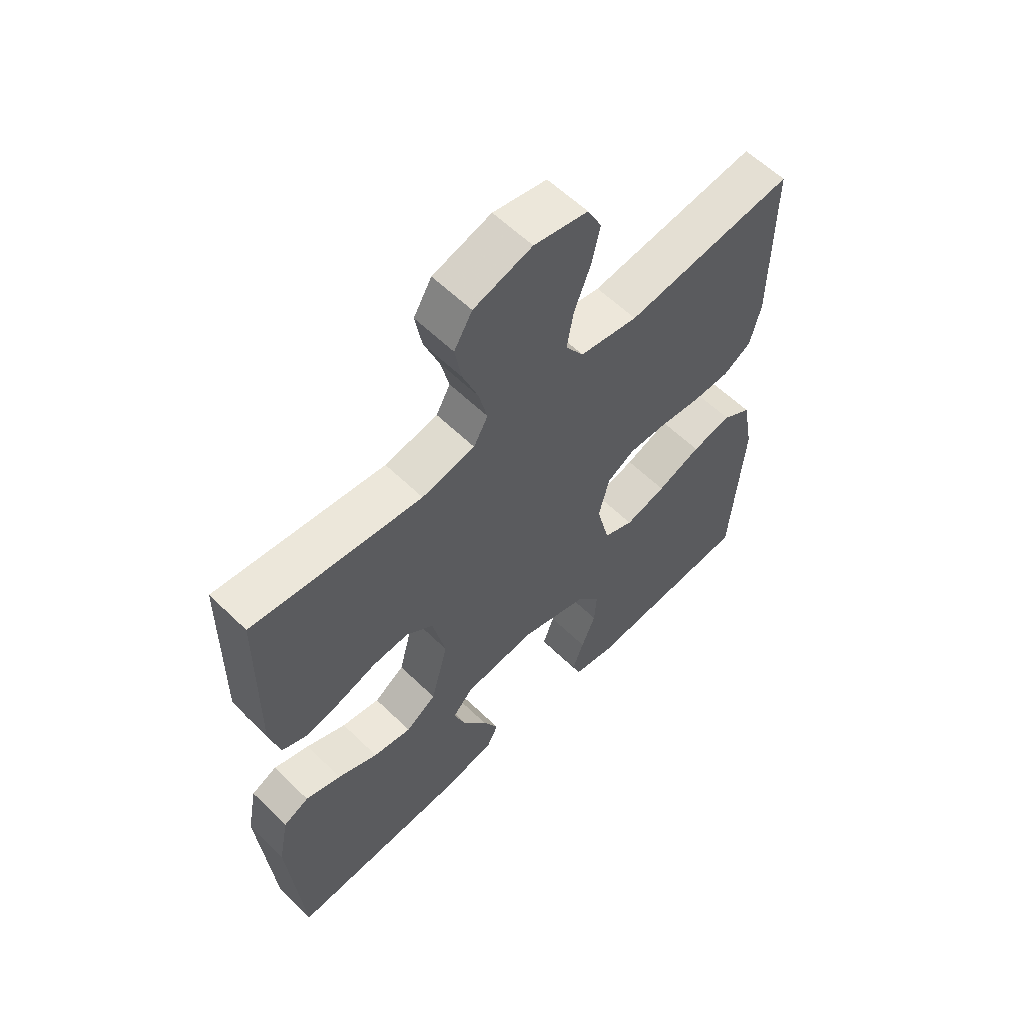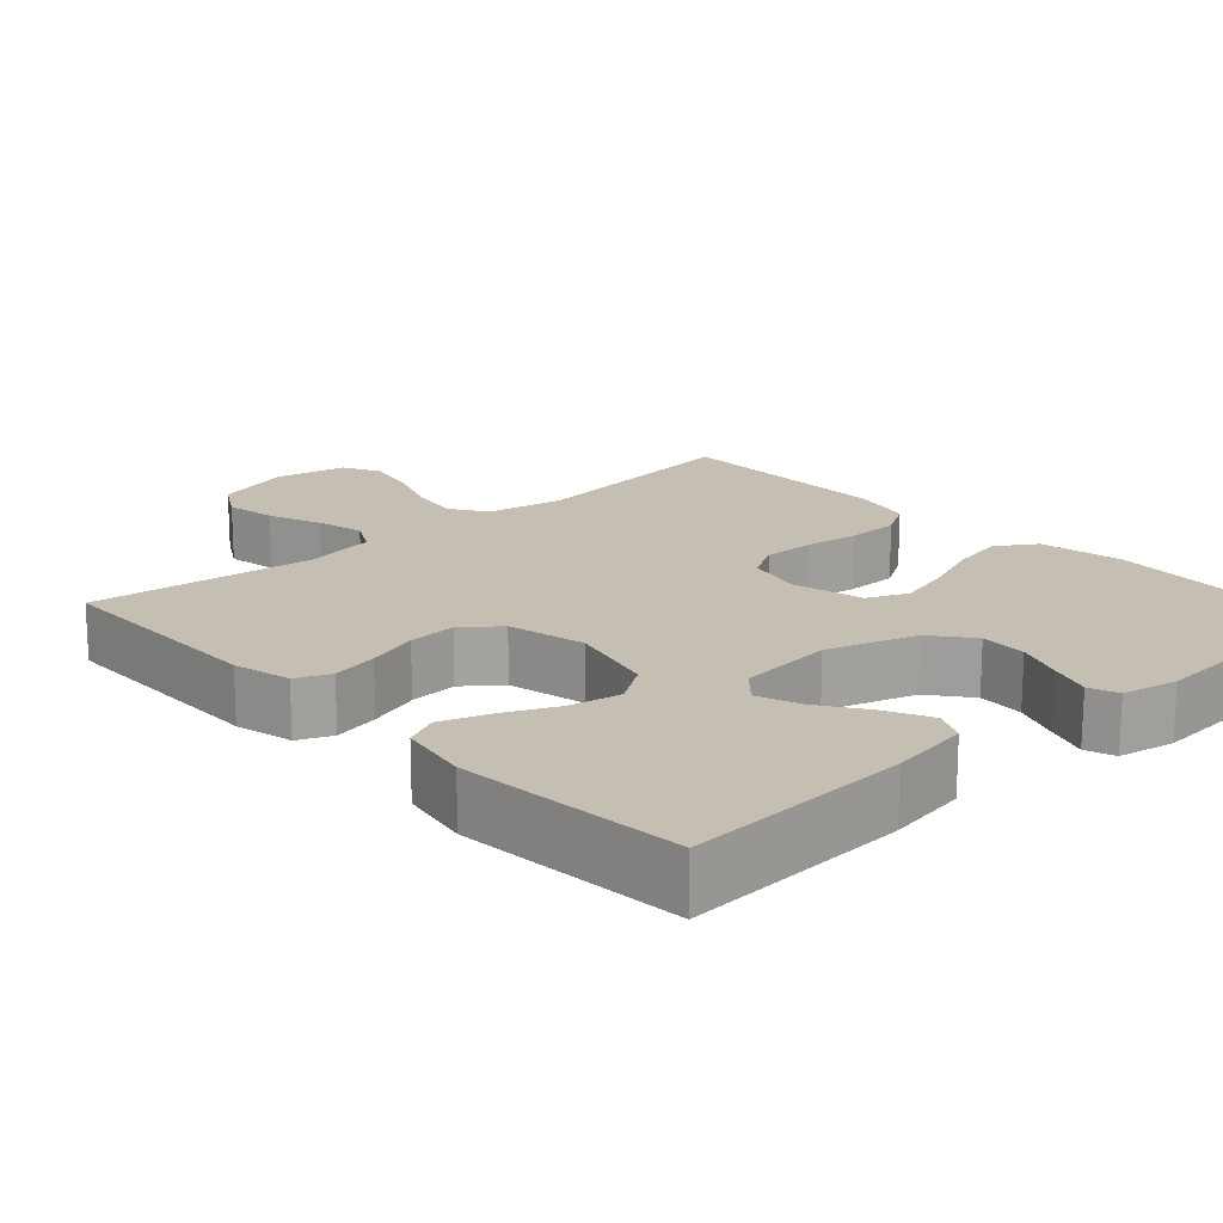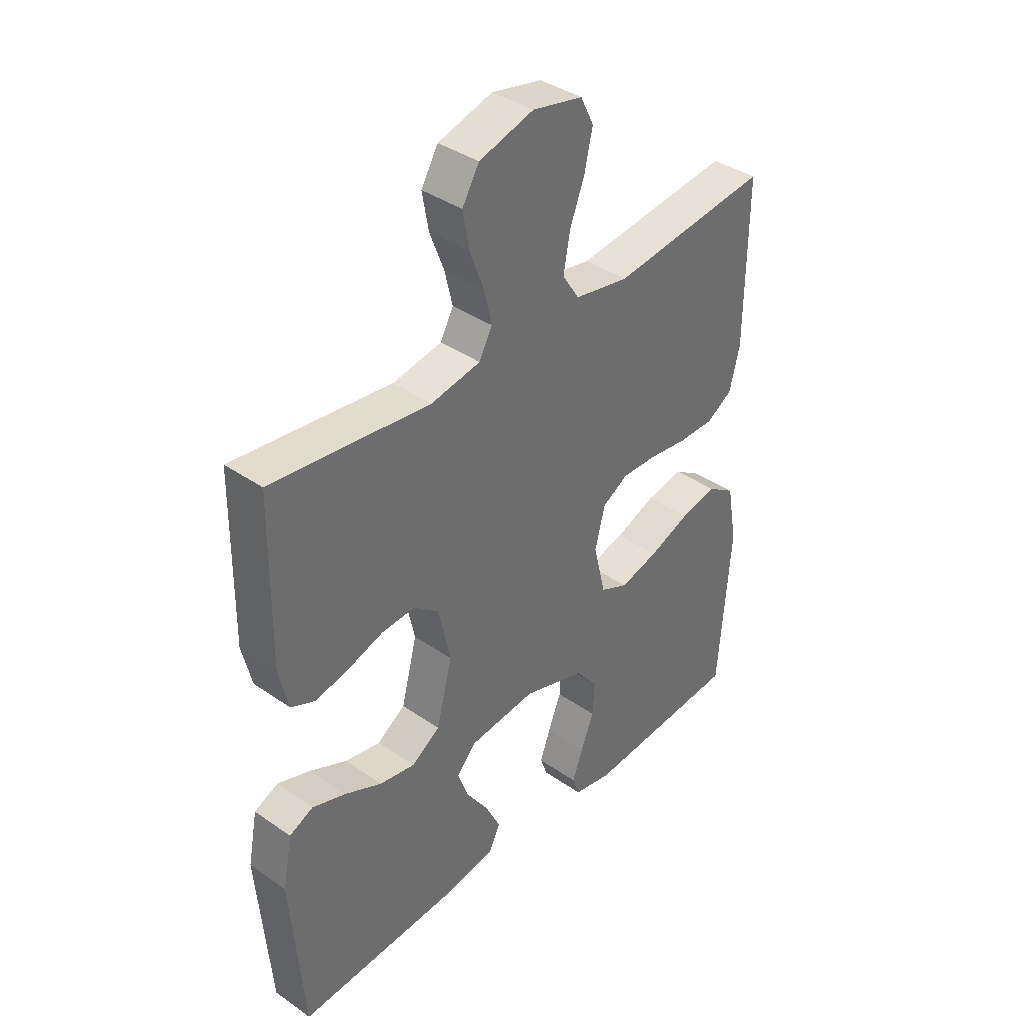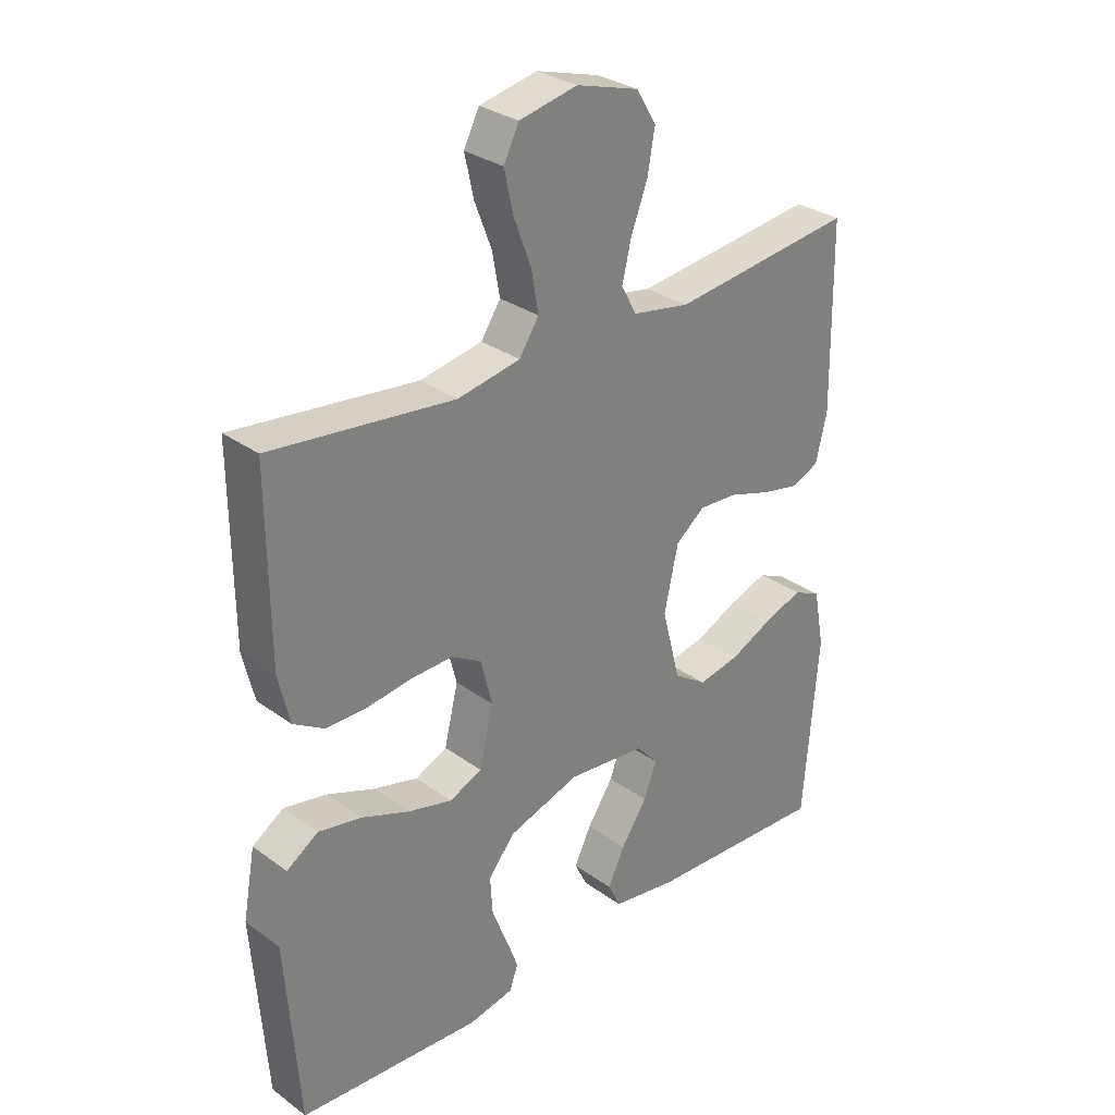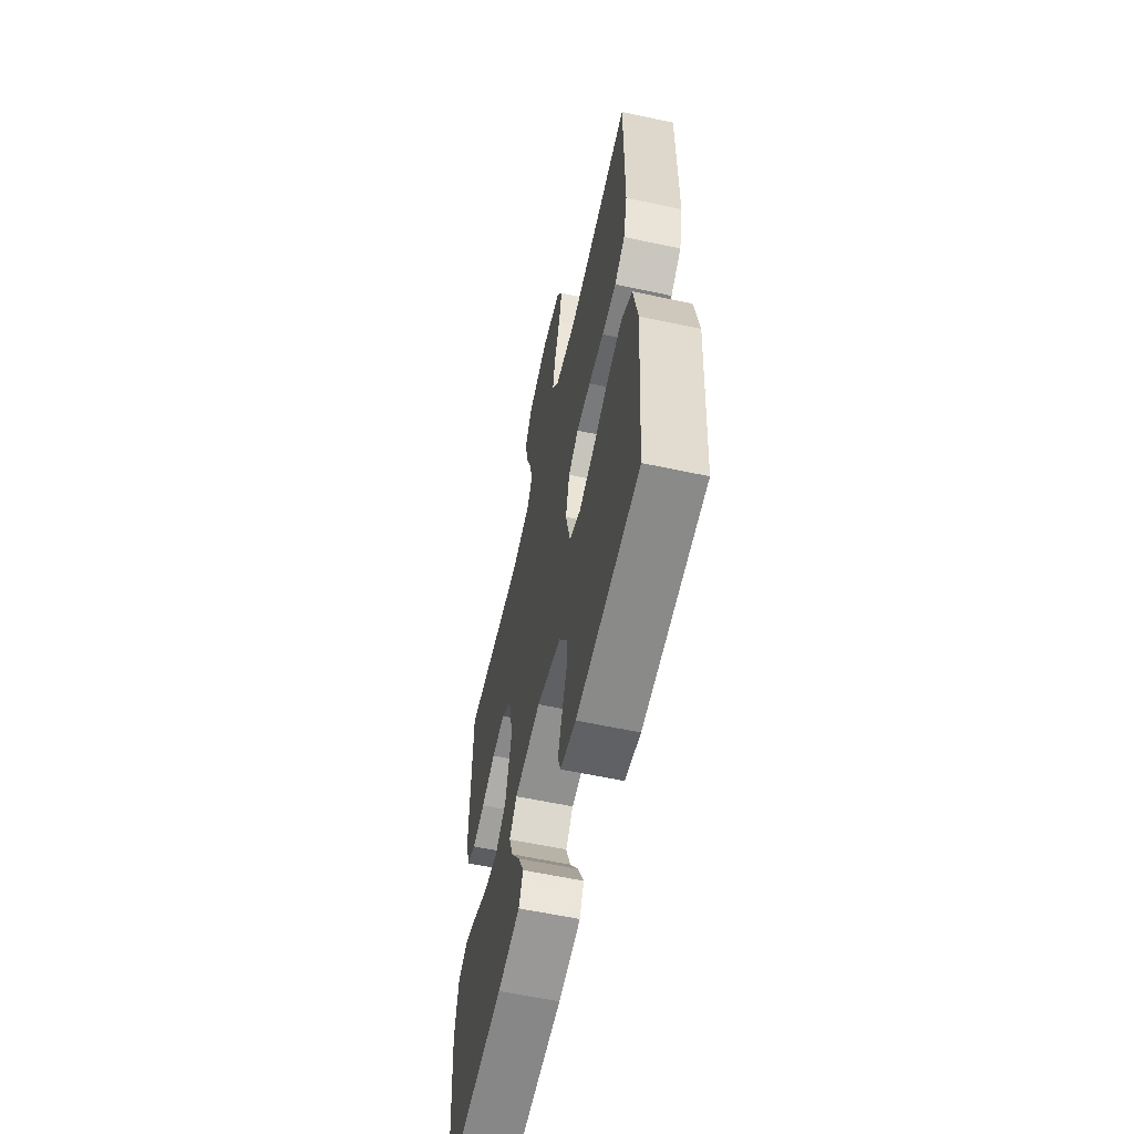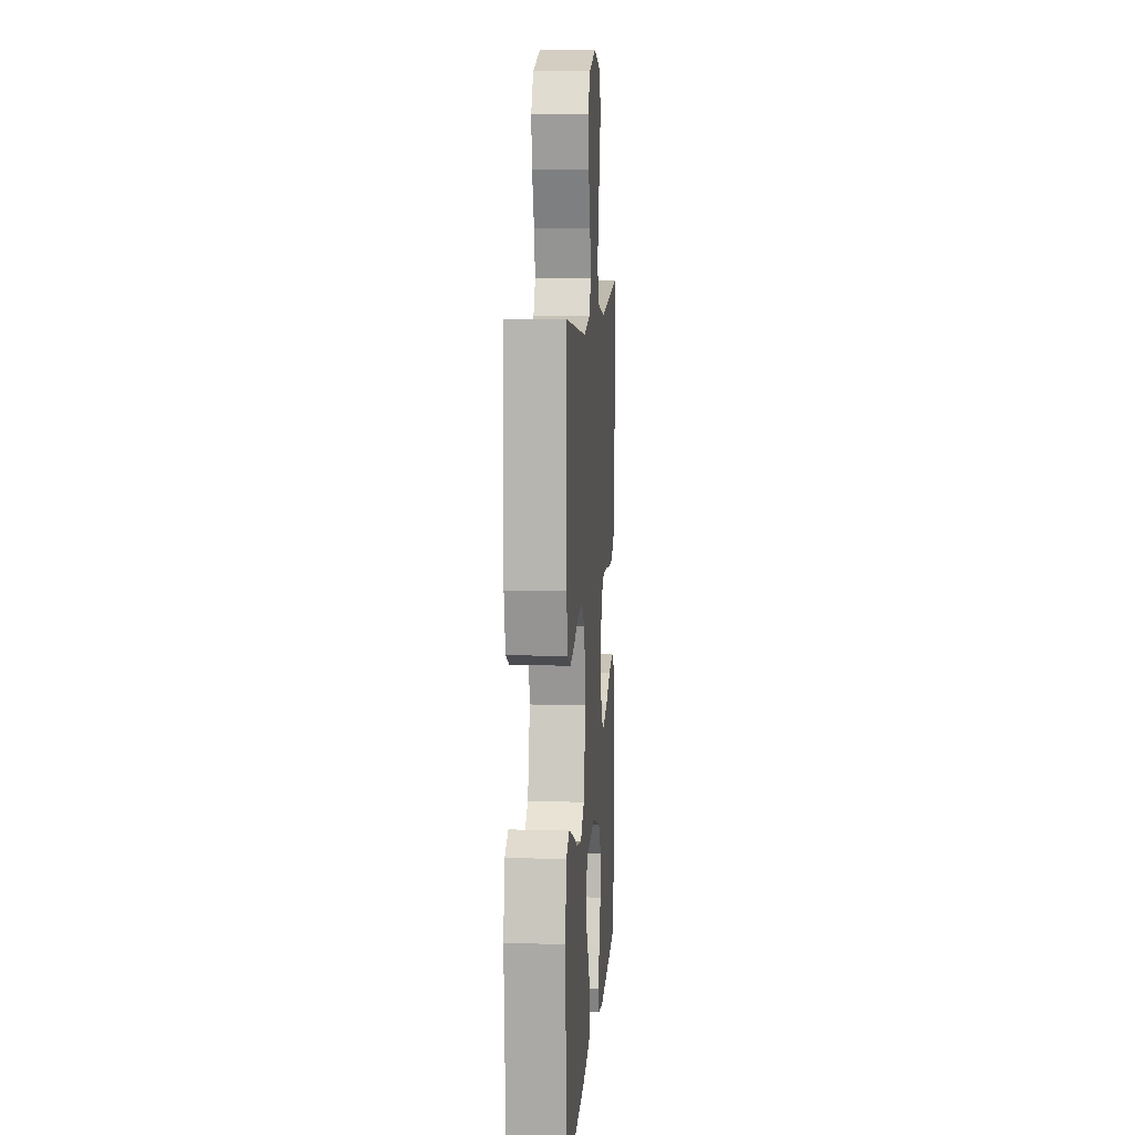
<metadata>
{"format":"obj","ext":"obj","renderer":"f3d","projection":"perspective","resolution":1024,"background":"white","views":[{"elev":59.4,"azim":134.9,"up":"+Z"},{"elev":17.6,"azim":137.4,"up":"+Y"},{"elev":38.4,"azim":131.3,"up":"+Z"},{"elev":30.3,"azim":-43.8,"up":"+Z"},{"elev":-59.7,"azim":-102.4,"up":"+Z"},{"elev":9.0,"azim":94.1,"up":"+Z"}]}
</metadata>
<code>
v -0.5 0.07 0.5
v -0.2 0.07 0.465
v -0.097 0.07 0.484
v -0.065 0.07 0.533
v -0.077 0.07 0.601
v -0.105 0.07 0.674
v -0.12 0.07 0.742
v -0.095 0.07 0.792
v 0 0.07 0.812
v 0.103 0.07 0.782
v 0.135 0.07 0.728
v 0.123 0.07 0.661
v 0.096 0.07 0.59
v 0.081 0.07 0.527
v 0.106 0.07 0.481
v 0.2 0.07 0.464
v 0.5 0.07 0.5
v 0.504 0.07 0.2
v 0.486 0.07 0.123
v 0.441 0.07 0.103
v 0.379 0.07 0.116
v 0.31 0.07 0.138
v 0.246 0.07 0.142
v 0.198 0.07 0.104
v 0.175 0.07 0
v 0.205 0.07 -0.117
v 0.259 0.07 -0.153
v 0.327 0.07 -0.14
v 0.398 0.07 -0.107
v 0.461 0.07 -0.085
v 0.506 0.07 -0.106
v 0.524 0.07 -0.2
v 0.5 0.07 -0.5
v 0.2 0.07 -0.485
v 0.093 0.07 -0.468
v 0.072 0.07 -0.425
v 0.1 0.07 -0.367
v 0.143 0.07 -0.303
v 0.164 0.07 -0.246
v 0.128 0.07 -0.206
v 0 0.07 -0.193
v -0.118 0.07 -0.231
v -0.161 0.07 -0.285
v -0.157 0.07 -0.347
v -0.132 0.07 -0.41
v -0.112 0.07 -0.465
v -0.126 0.07 -0.504
v -0.2 0.07 -0.519
v -0.5 0.07 -0.5
v -0.522 0.07 -0.2
v -0.502 0.07 -0.09
v -0.45 0.07 -0.056
v -0.379 0.07 -0.07
v -0.301 0.07 -0.1
v -0.228 0.07 -0.119
v -0.175 0.07 -0.095
v -0.152 0.07 0
v -0.171 0.07 0.075
v -0.22 0.07 0.103
v -0.288 0.07 0.101
v -0.361 0.07 0.091
v -0.429 0.07 0.091
v -0.479 0.07 0.121
v -0.498 0.07 0.2
v -0.5 0 0.5
v -0.2 0 0.465
v -0.097 0 0.484
v -0.065 0 0.533
v -0.077 0 0.601
v -0.105 0 0.674
v -0.12 0 0.742
v -0.095 0 0.792
v 0 0 0.812
v 0.103 0 0.782
v 0.135 0 0.728
v 0.123 0 0.661
v 0.096 0 0.59
v 0.081 0 0.527
v 0.106 0 0.481
v 0.2 0 0.464
v 0.5 0 0.5
v 0.504 0 0.2
v 0.486 0 0.123
v 0.441 0 0.103
v 0.379 0 0.116
v 0.31 0 0.138
v 0.246 0 0.142
v 0.198 0 0.104
v 0.175 0 0
v 0.205 0 -0.117
v 0.259 0 -0.153
v 0.327 0 -0.14
v 0.398 0 -0.107
v 0.461 0 -0.085
v 0.506 0 -0.106
v 0.524 0 -0.2
v 0.5 0 -0.5
v 0.2 0 -0.485
v 0.093 0 -0.468
v 0.072 0 -0.425
v 0.1 0 -0.367
v 0.143 0 -0.303
v 0.164 0 -0.246
v 0.128 0 -0.206
v 0 0 -0.193
v -0.118 0 -0.231
v -0.161 0 -0.285
v -0.157 0 -0.347
v -0.132 0 -0.41
v -0.112 0 -0.465
v -0.126 0 -0.504
v -0.2 0 -0.519
v -0.5 0 -0.5
v -0.522 0 -0.2
v -0.502 0 -0.09
v -0.45 0 -0.056
v -0.379 0 -0.07
v -0.301 0 -0.1
v -0.228 0 -0.119
v -0.175 0 -0.095
v -0.152 0 0
v -0.171 0 0.075
v -0.22 0 0.103
v -0.288 0 0.101
v -0.361 0 0.091
v -0.429 0 0.091
v -0.479 0 0.121
v -0.498 0 0.2
f 63 64 1 2
f 60 61 62 63
f 59 60 63 2
f 58 59 2 3
f 57 58 3 4
f 51 52 53 54
f 51 54 55
f 50 51 55
f 49 50 55
f 48 49 55 56
f 44 45 46 47
f 44 47 48
f 43 44 48 56
f 35 36 37 38
f 35 38 39
f 34 35 39
f 33 34 39
f 32 33 39 40
f 28 29 30 31
f 27 28 31 32
f 19 20 21 22
f 17 18 19 22
f 16 17 22 23
f 15 16 23 24
f 10 11 12 13
f 10 13 14
f 9 10 14
f 8 9 14
f 5 6 7 8
f 4 5 8 14
f 57 4 14 15
f 42 43 56 57
f 41 42 57 15
f 27 32 40 41
f 26 27 41
f 25 26 41
f 15 24 25 41
f 66 65 128 127
f 127 126 125 124
f 66 127 124 123
f 67 66 123 122
f 68 67 122 121
f 118 117 116 115
f 119 118 115
f 119 115 114
f 119 114 113
f 120 119 113 112
f 111 110 109 108
f 112 111 108
f 120 112 108 107
f 102 101 100 99
f 103 102 99
f 103 99 98
f 103 98 97
f 104 103 97 96
f 95 94 93 92
f 96 95 92 91
f 86 85 84 83
f 86 83 82 81
f 87 86 81 80
f 88 87 80 79
f 77 76 75 74
f 78 77 74
f 78 74 73
f 78 73 72
f 72 71 70 69
f 78 72 69 68
f 79 78 68 121
f 121 120 107 106
f 79 121 106 105
f 105 104 96 91
f 105 91 90
f 105 90 89
f 105 89 88 79
f 1 65 66 2
f 2 66 67 3
f 3 67 68 4
f 4 68 69 5
f 5 69 70 6
f 6 70 71 7
f 7 71 72 8
f 8 72 73 9
f 9 73 74 10
f 10 74 75 11
f 11 75 76 12
f 12 76 77 13
f 13 77 78 14
f 14 78 79 15
f 15 79 80 16
f 16 80 81 17
f 17 81 82 18
f 18 82 83 19
f 19 83 84 20
f 20 84 85 21
f 21 85 86 22
f 22 86 87 23
f 23 87 88 24
f 24 88 89 25
f 25 89 90 26
f 26 90 91 27
f 27 91 92 28
f 28 92 93 29
f 29 93 94 30
f 30 94 95 31
f 31 95 96 32
f 32 96 97 33
f 33 97 98 34
f 34 98 99 35
f 35 99 100 36
f 36 100 101 37
f 37 101 102 38
f 38 102 103 39
f 39 103 104 40
f 40 104 105 41
f 41 105 106 42
f 42 106 107 43
f 43 107 108 44
f 44 108 109 45
f 45 109 110 46
f 46 110 111 47
f 47 111 112 48
f 48 112 113 49
f 49 113 114 50
f 50 114 115 51
f 51 115 116 52
f 52 116 117 53
f 53 117 118 54
f 54 118 119 55
f 55 119 120 56
f 56 120 121 57
f 57 121 122 58
f 58 122 123 59
f 59 123 124 60
f 60 124 125 61
f 61 125 126 62
f 62 126 127 63
f 63 127 128 64
f 64 128 65 1

</code>
